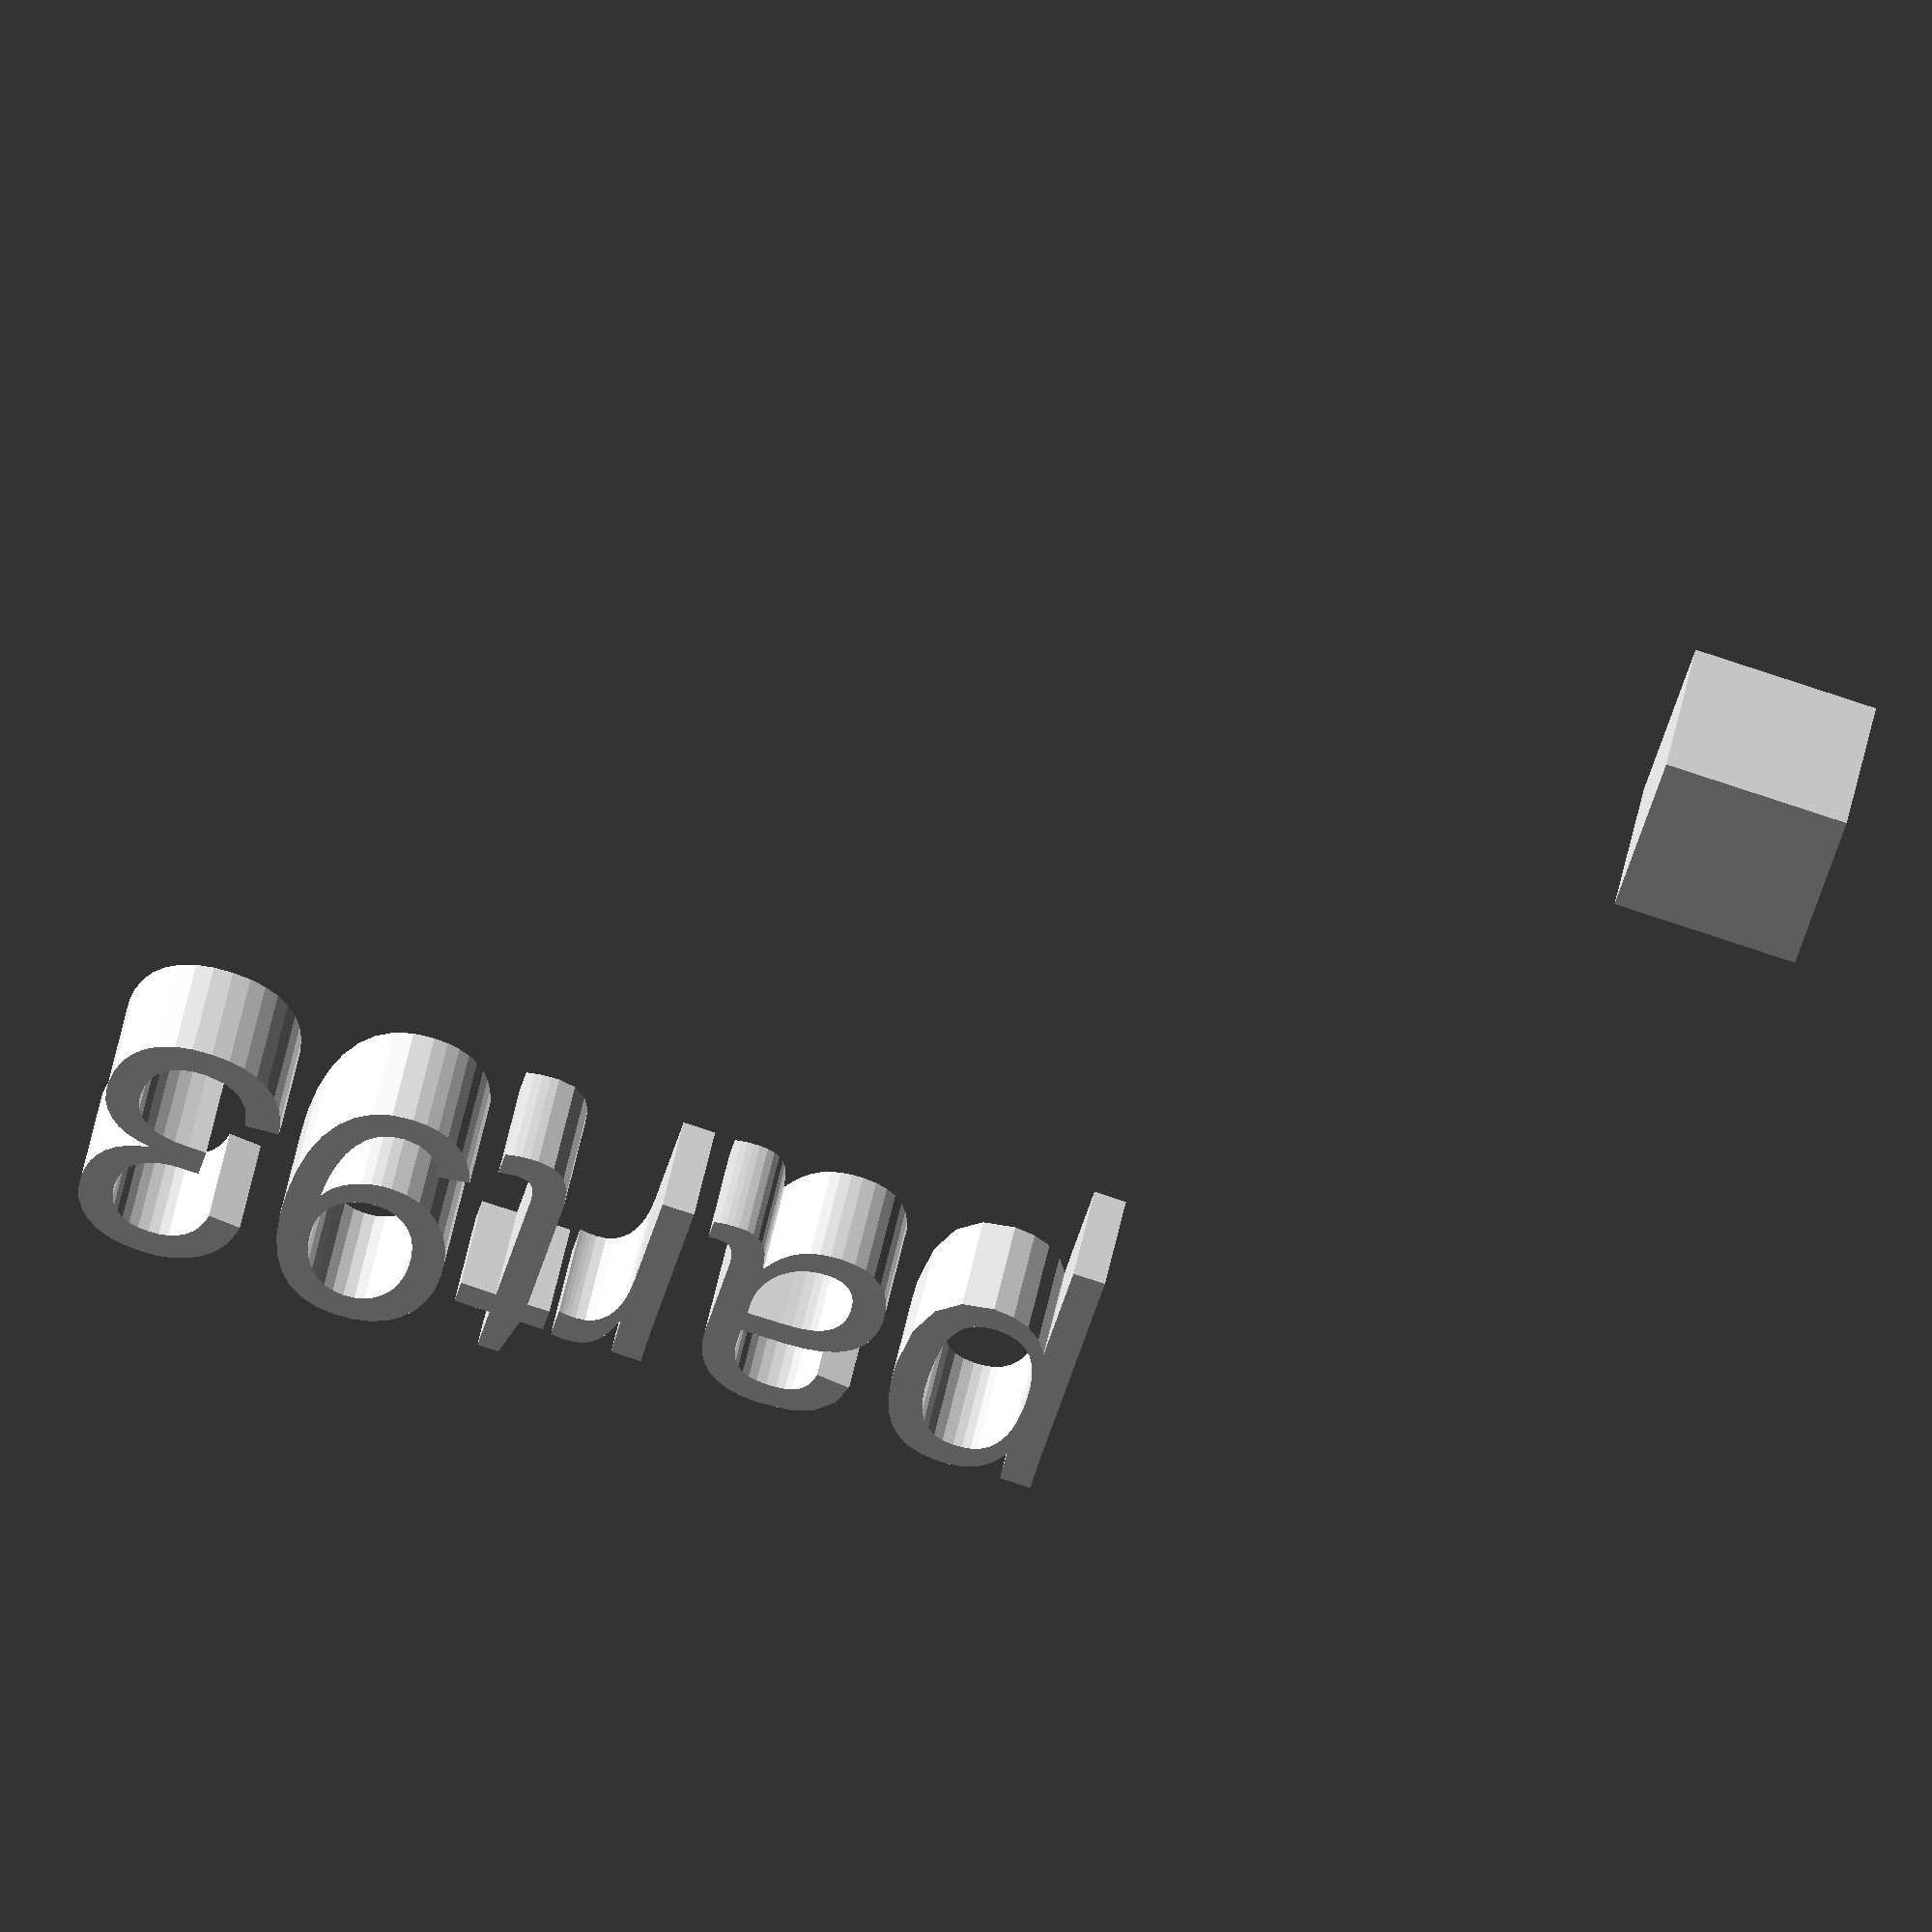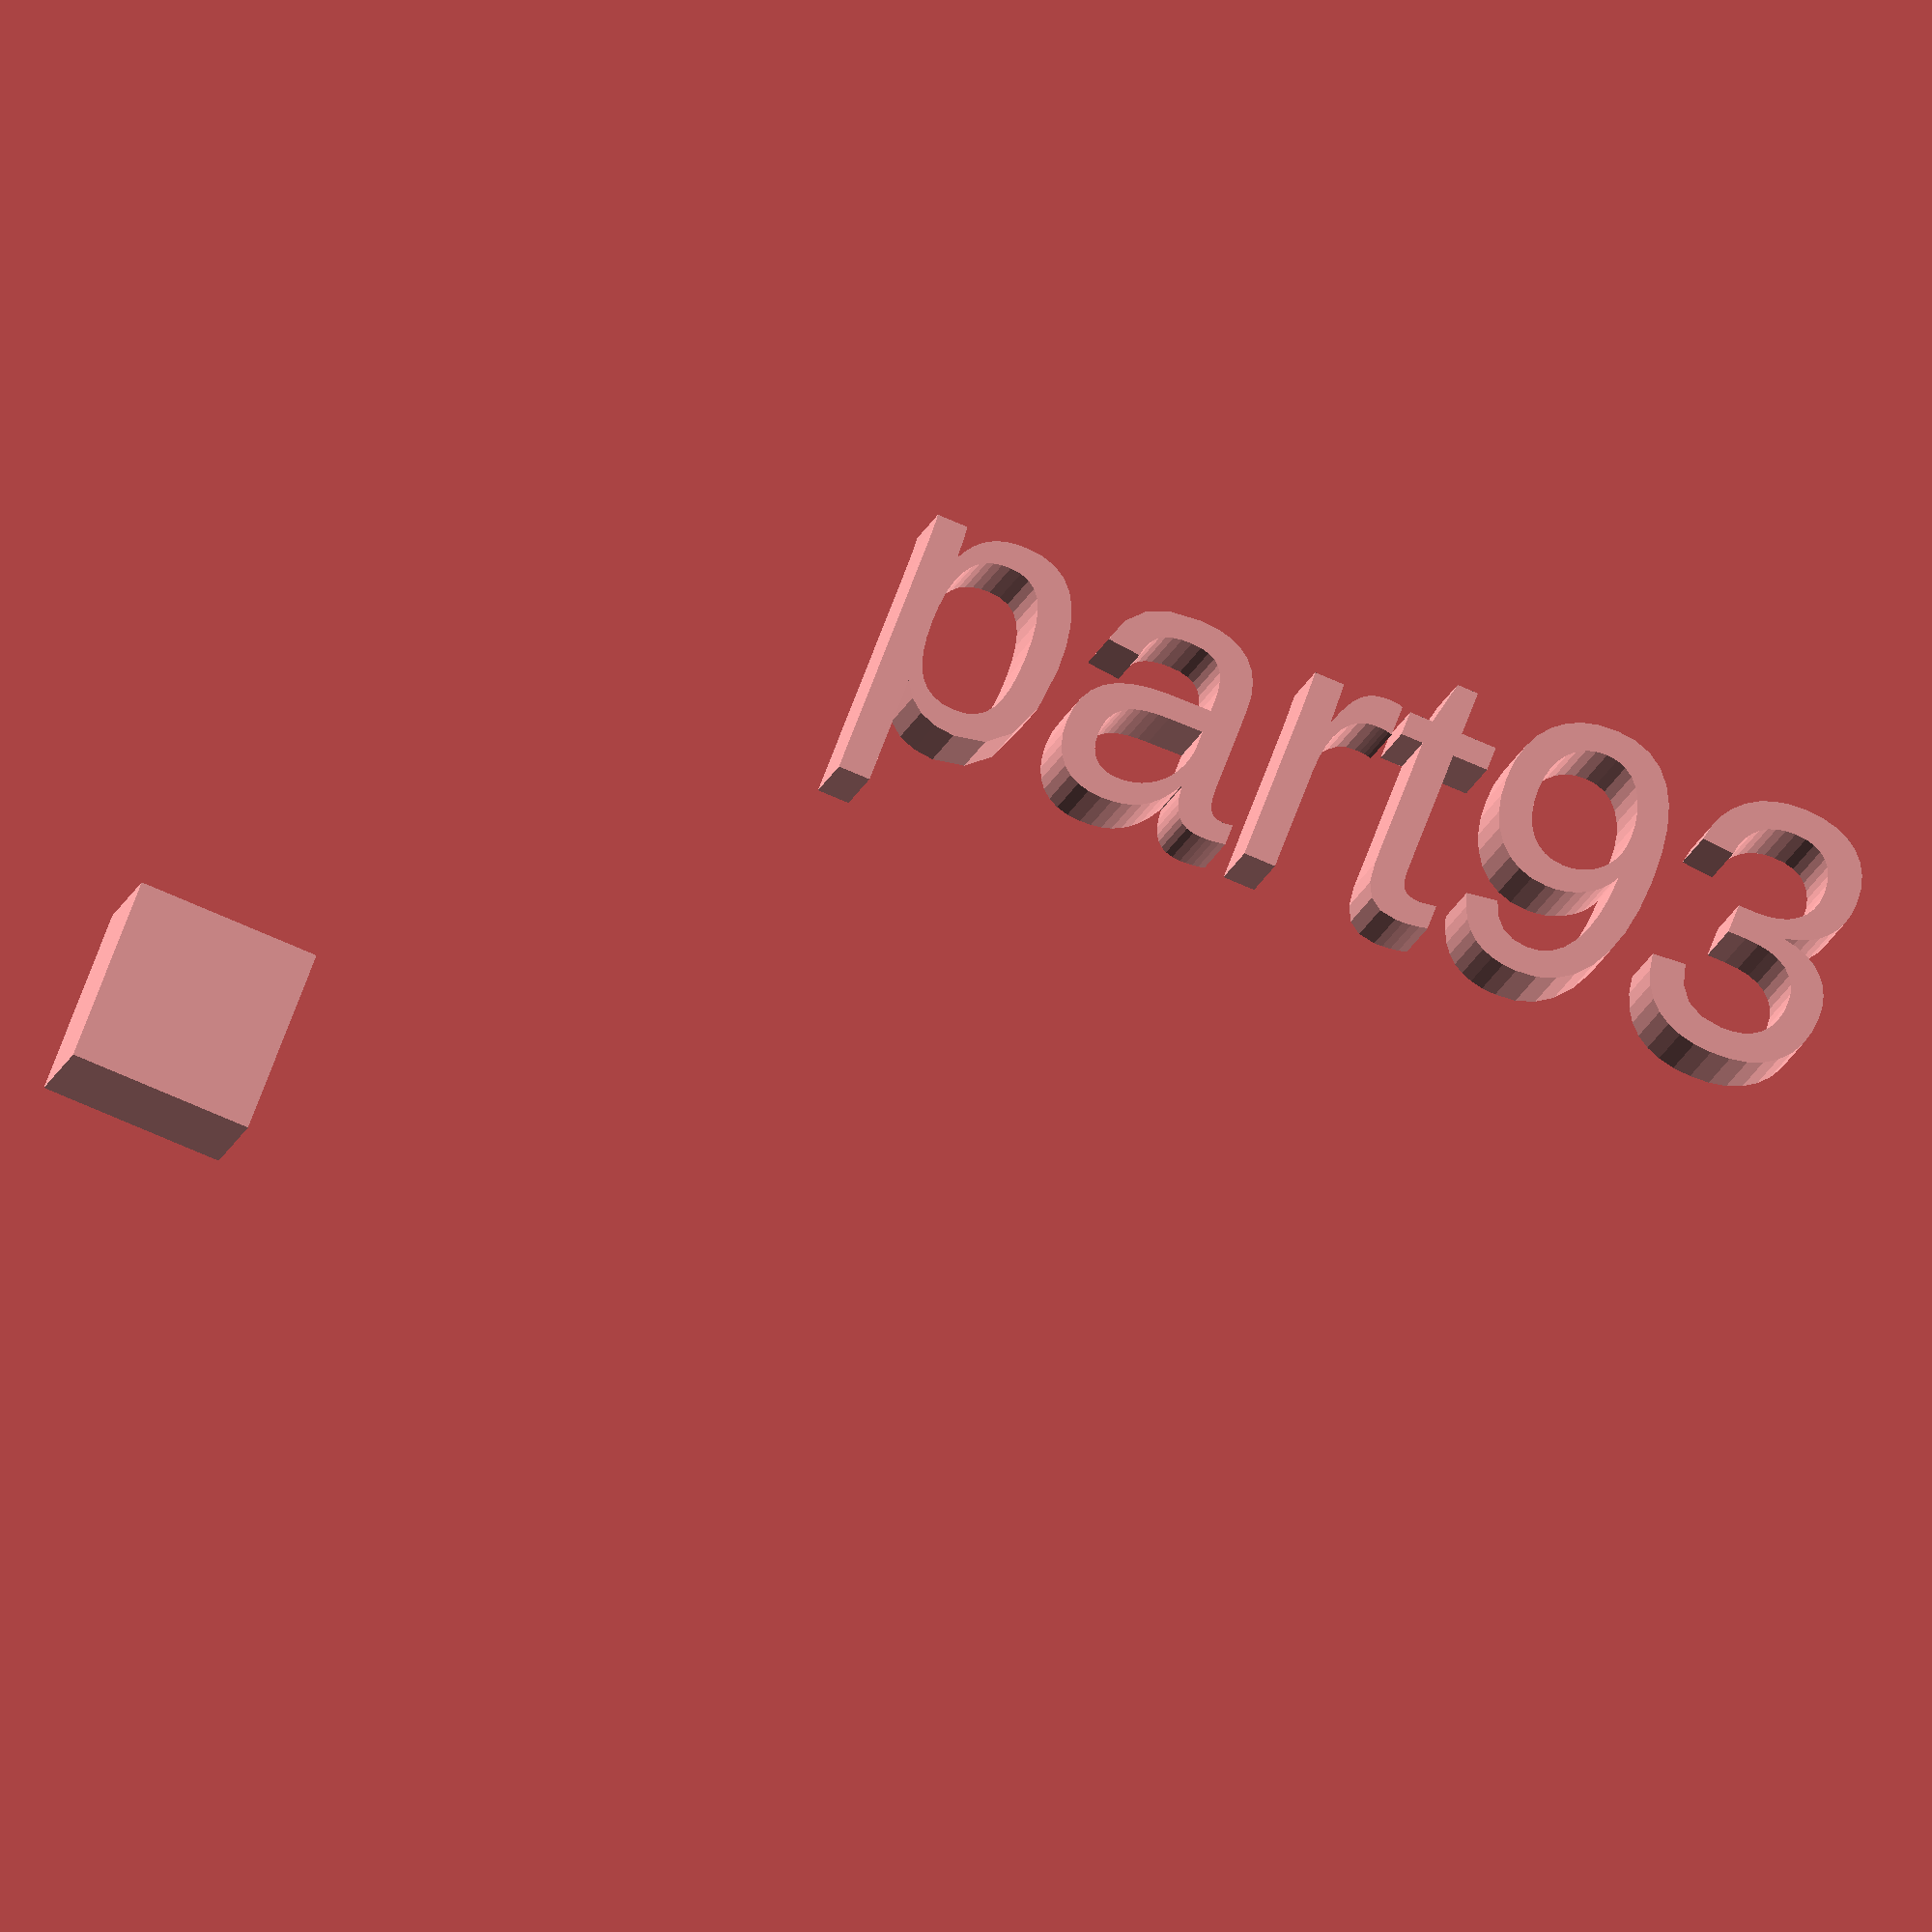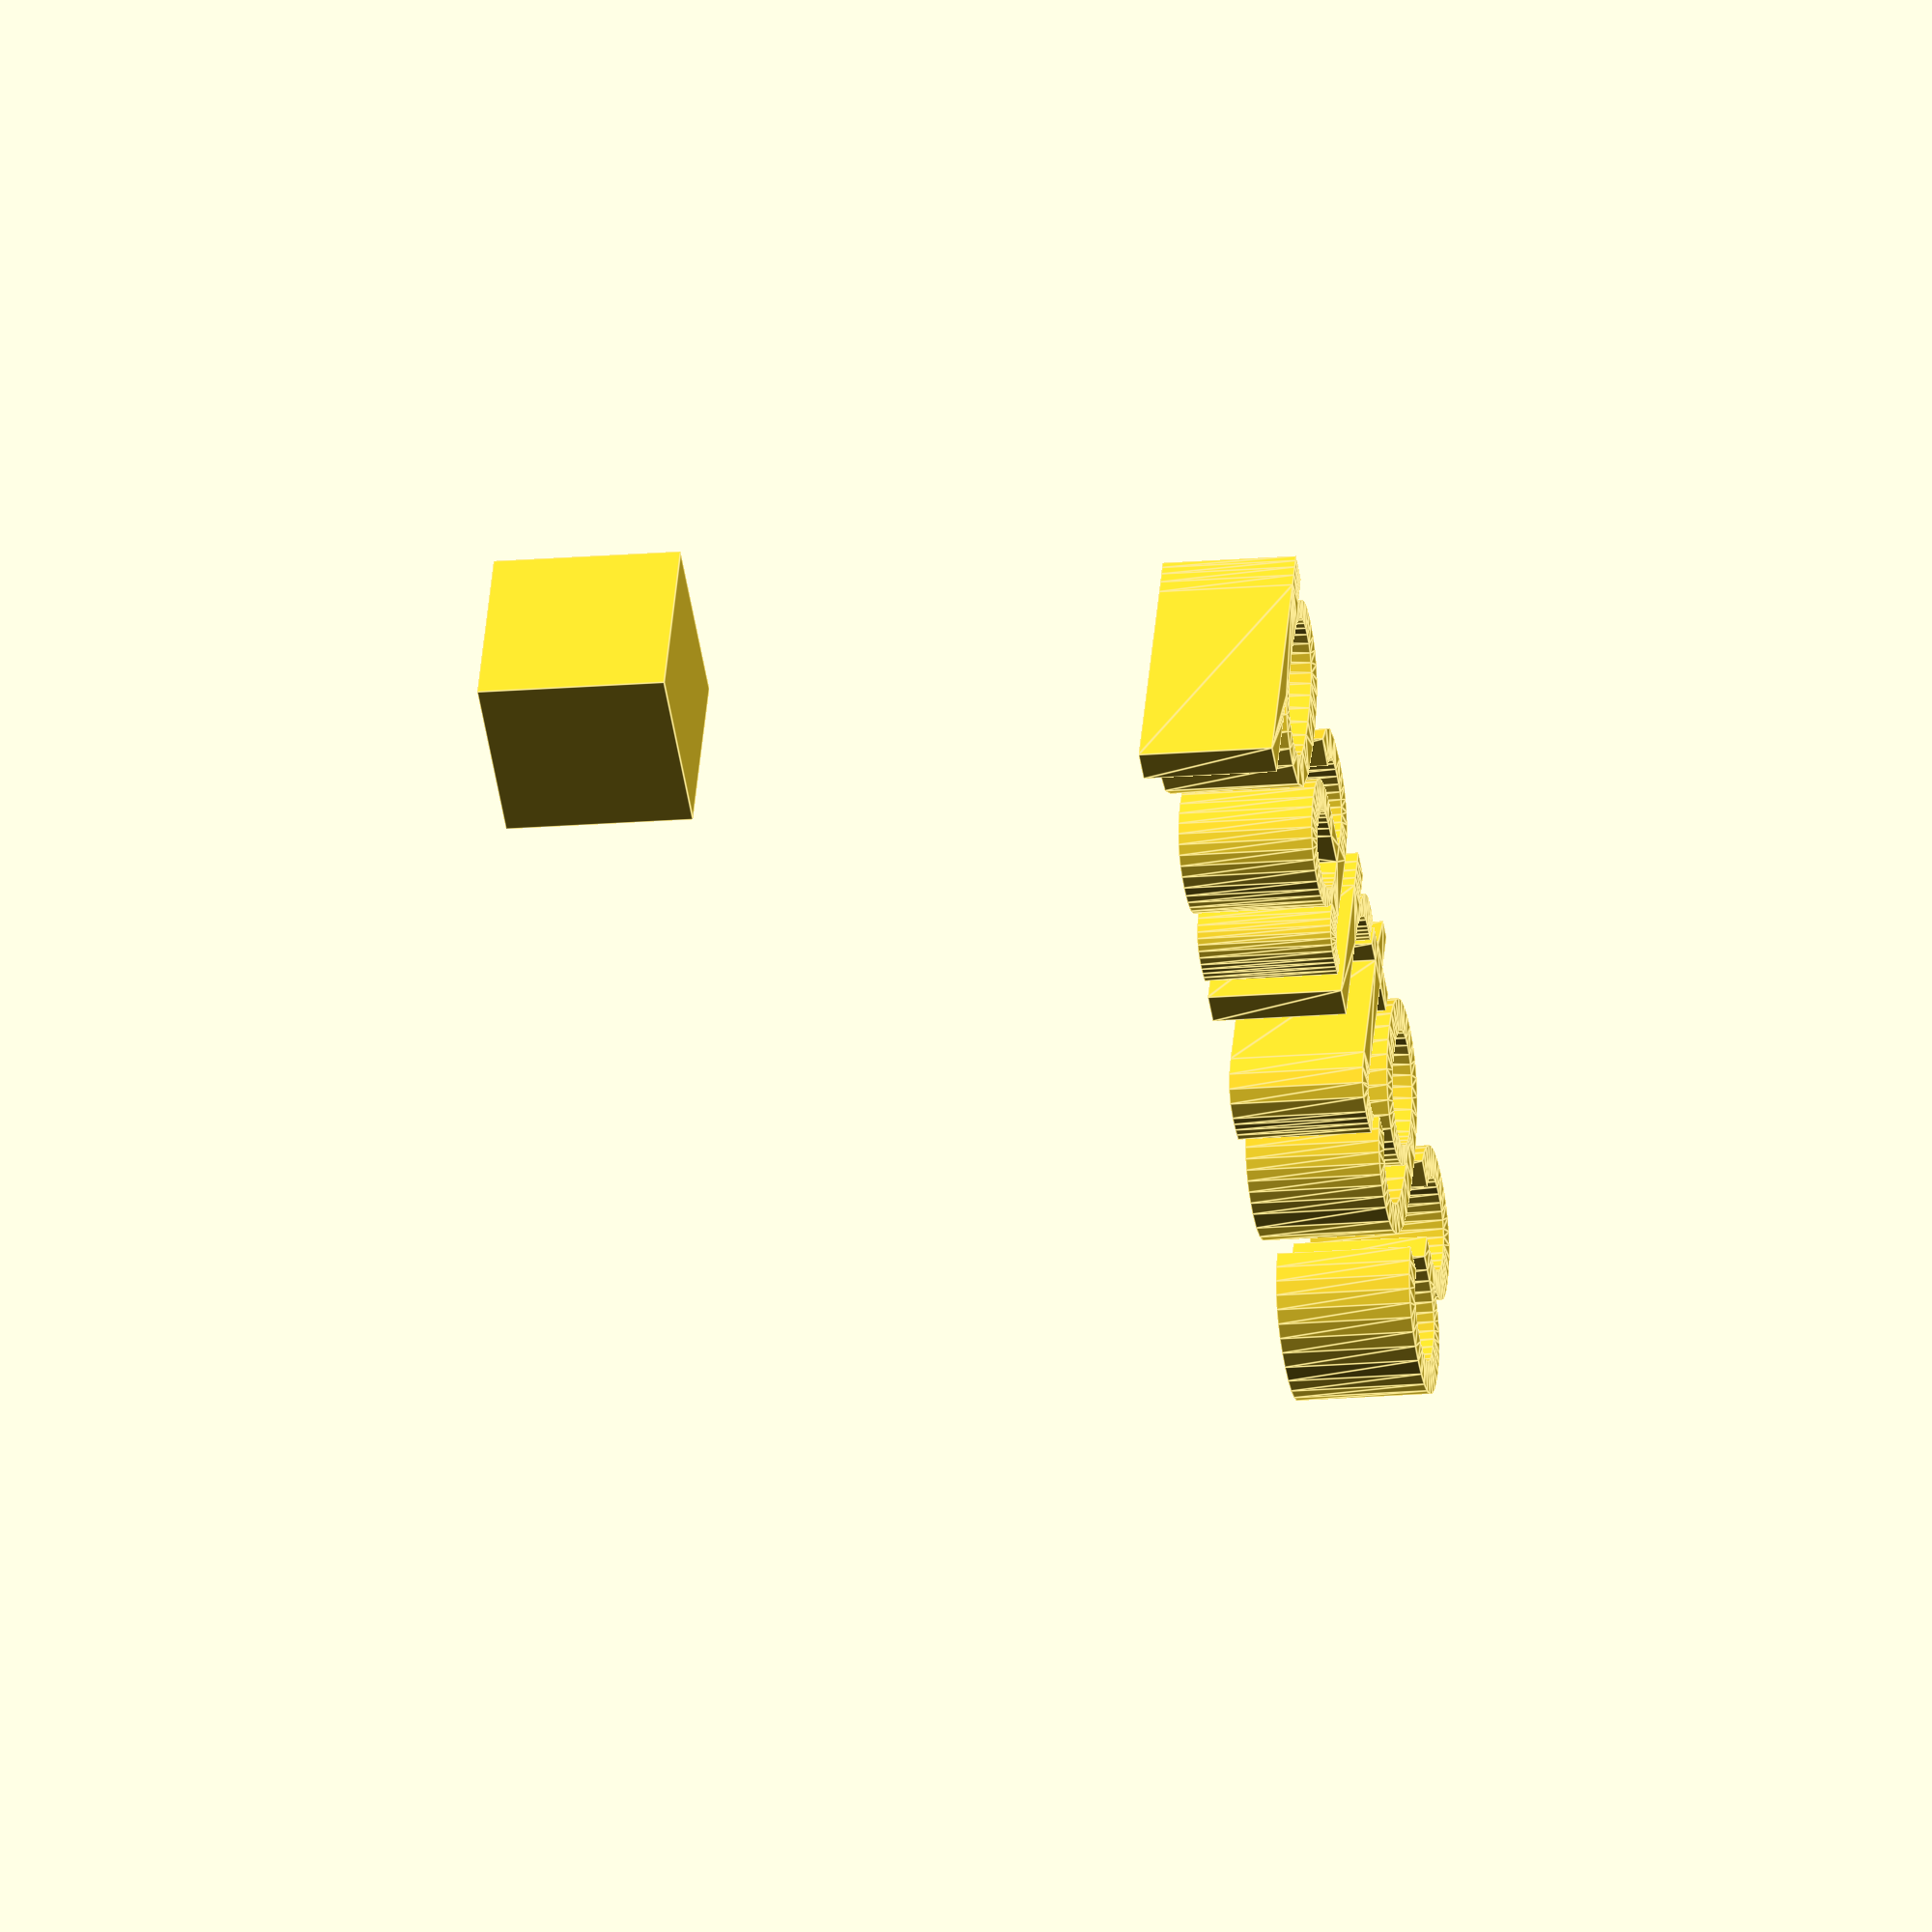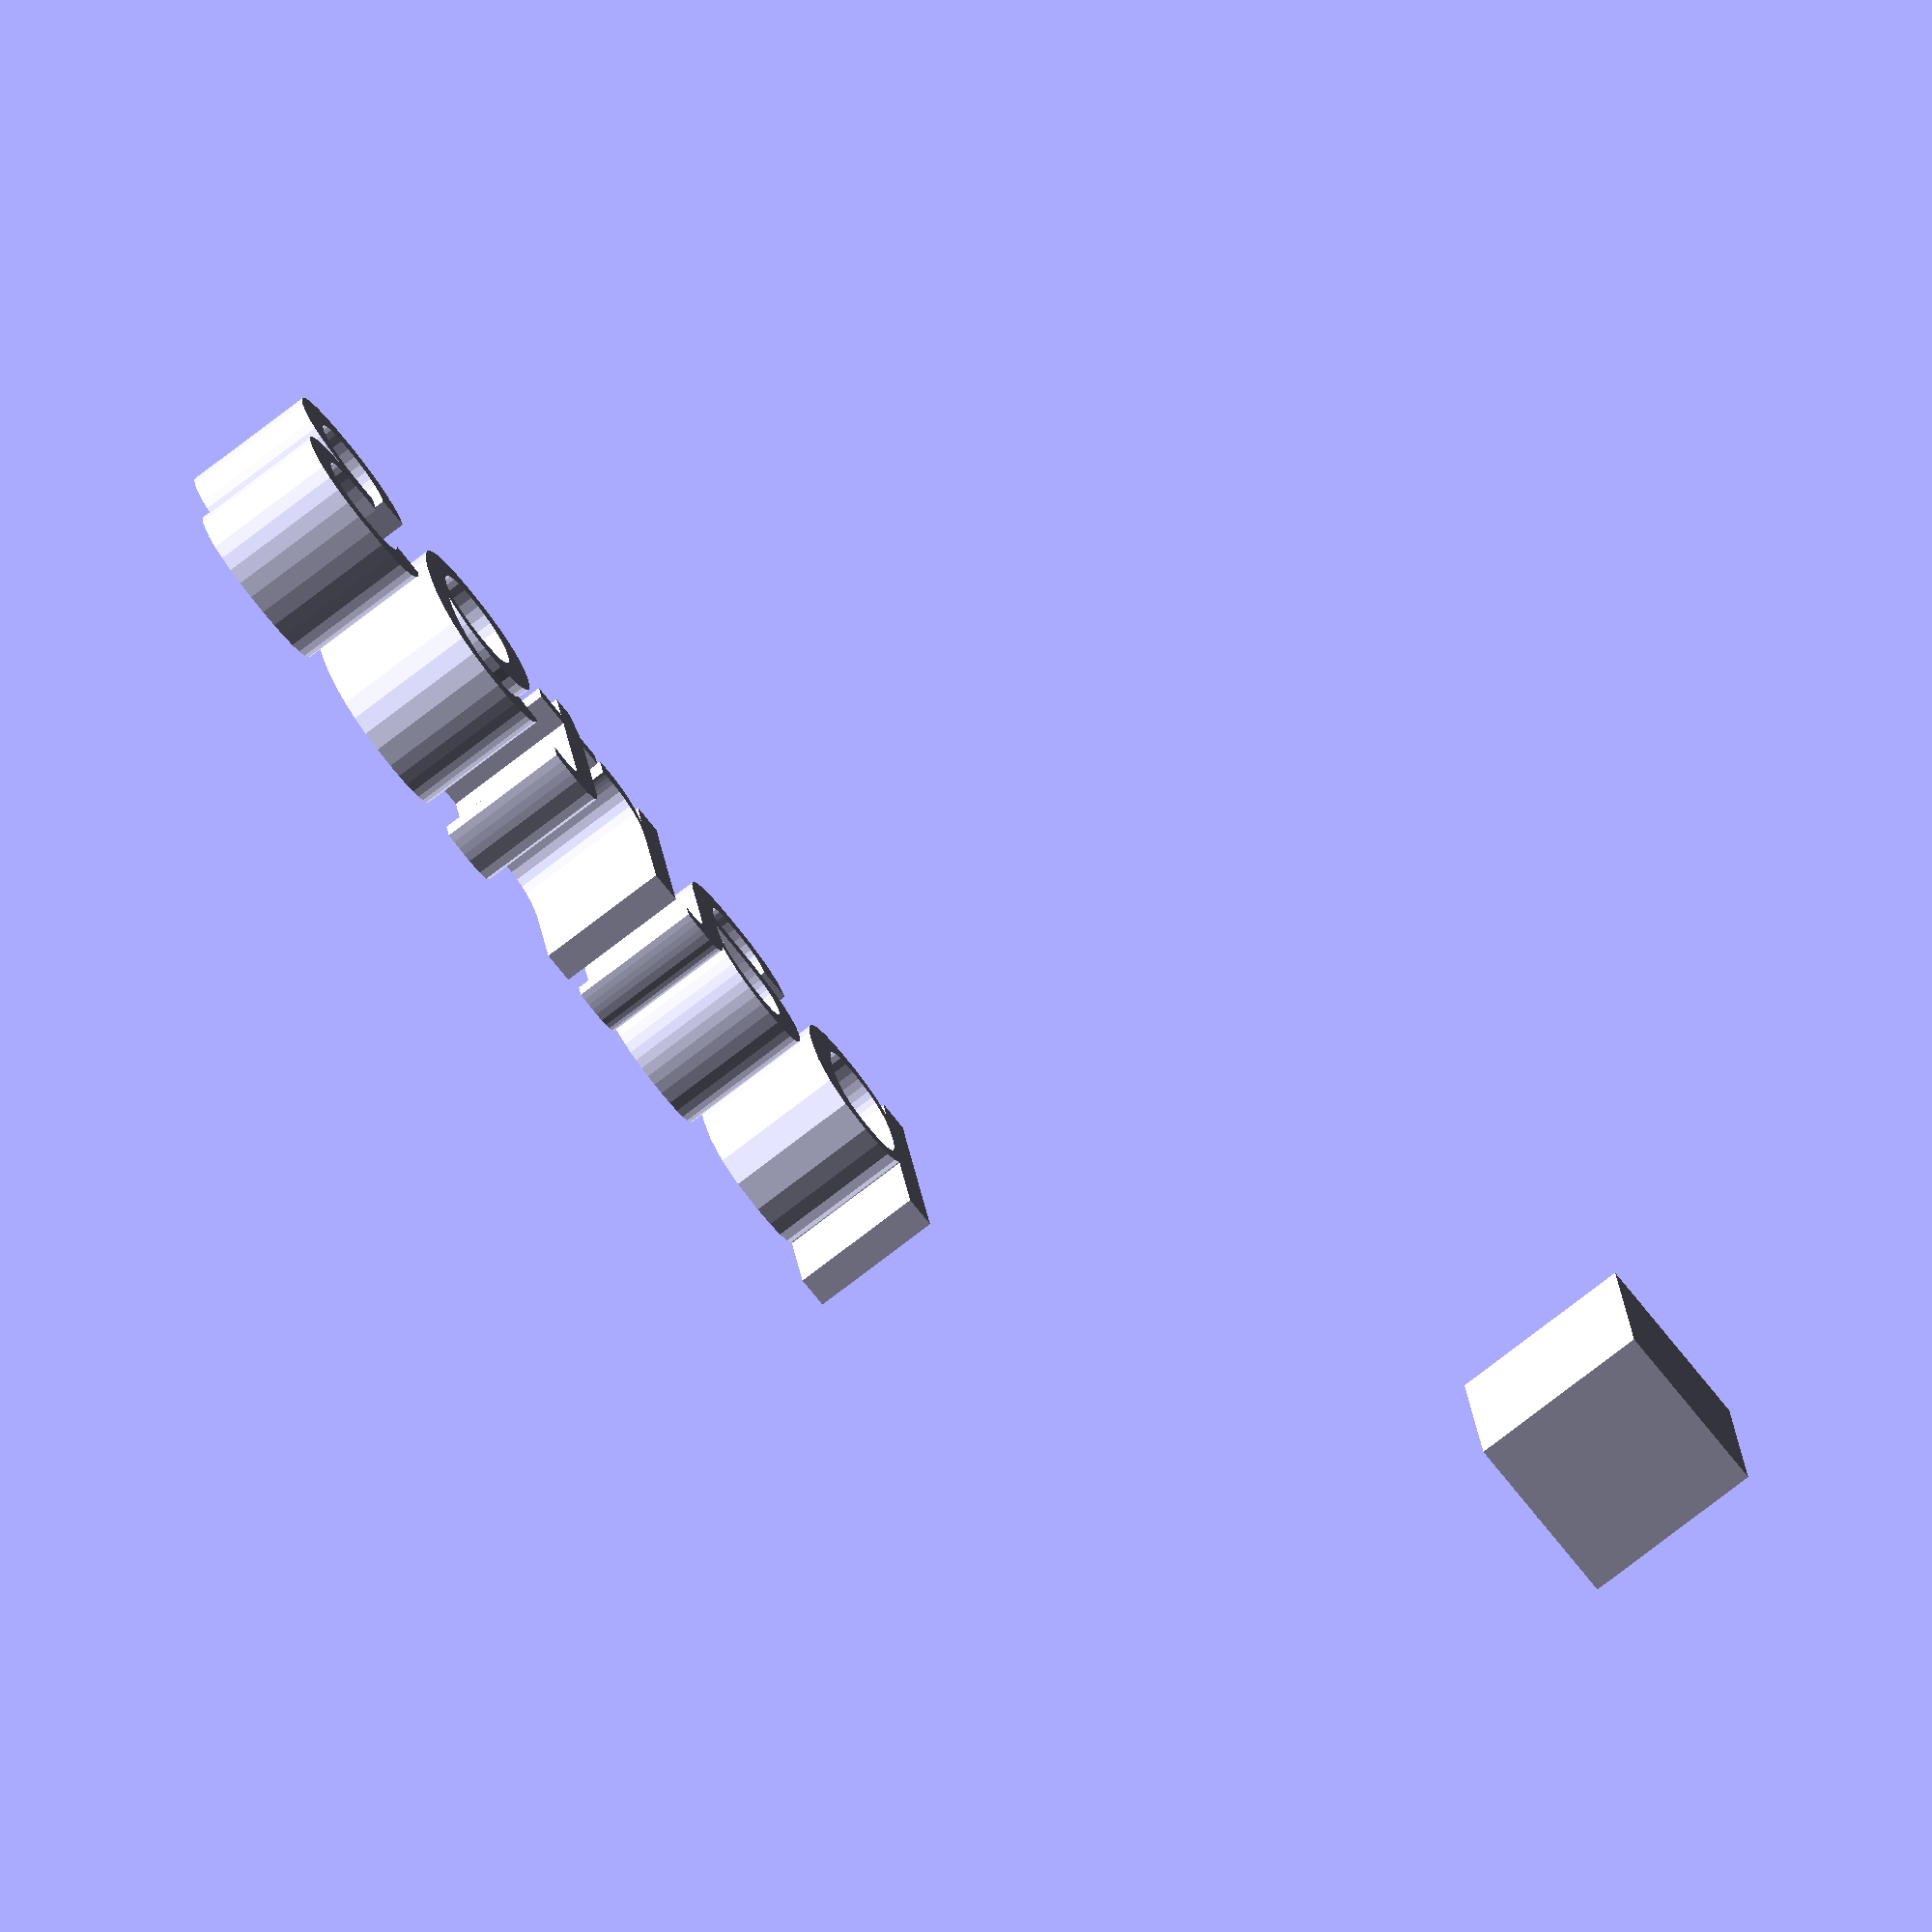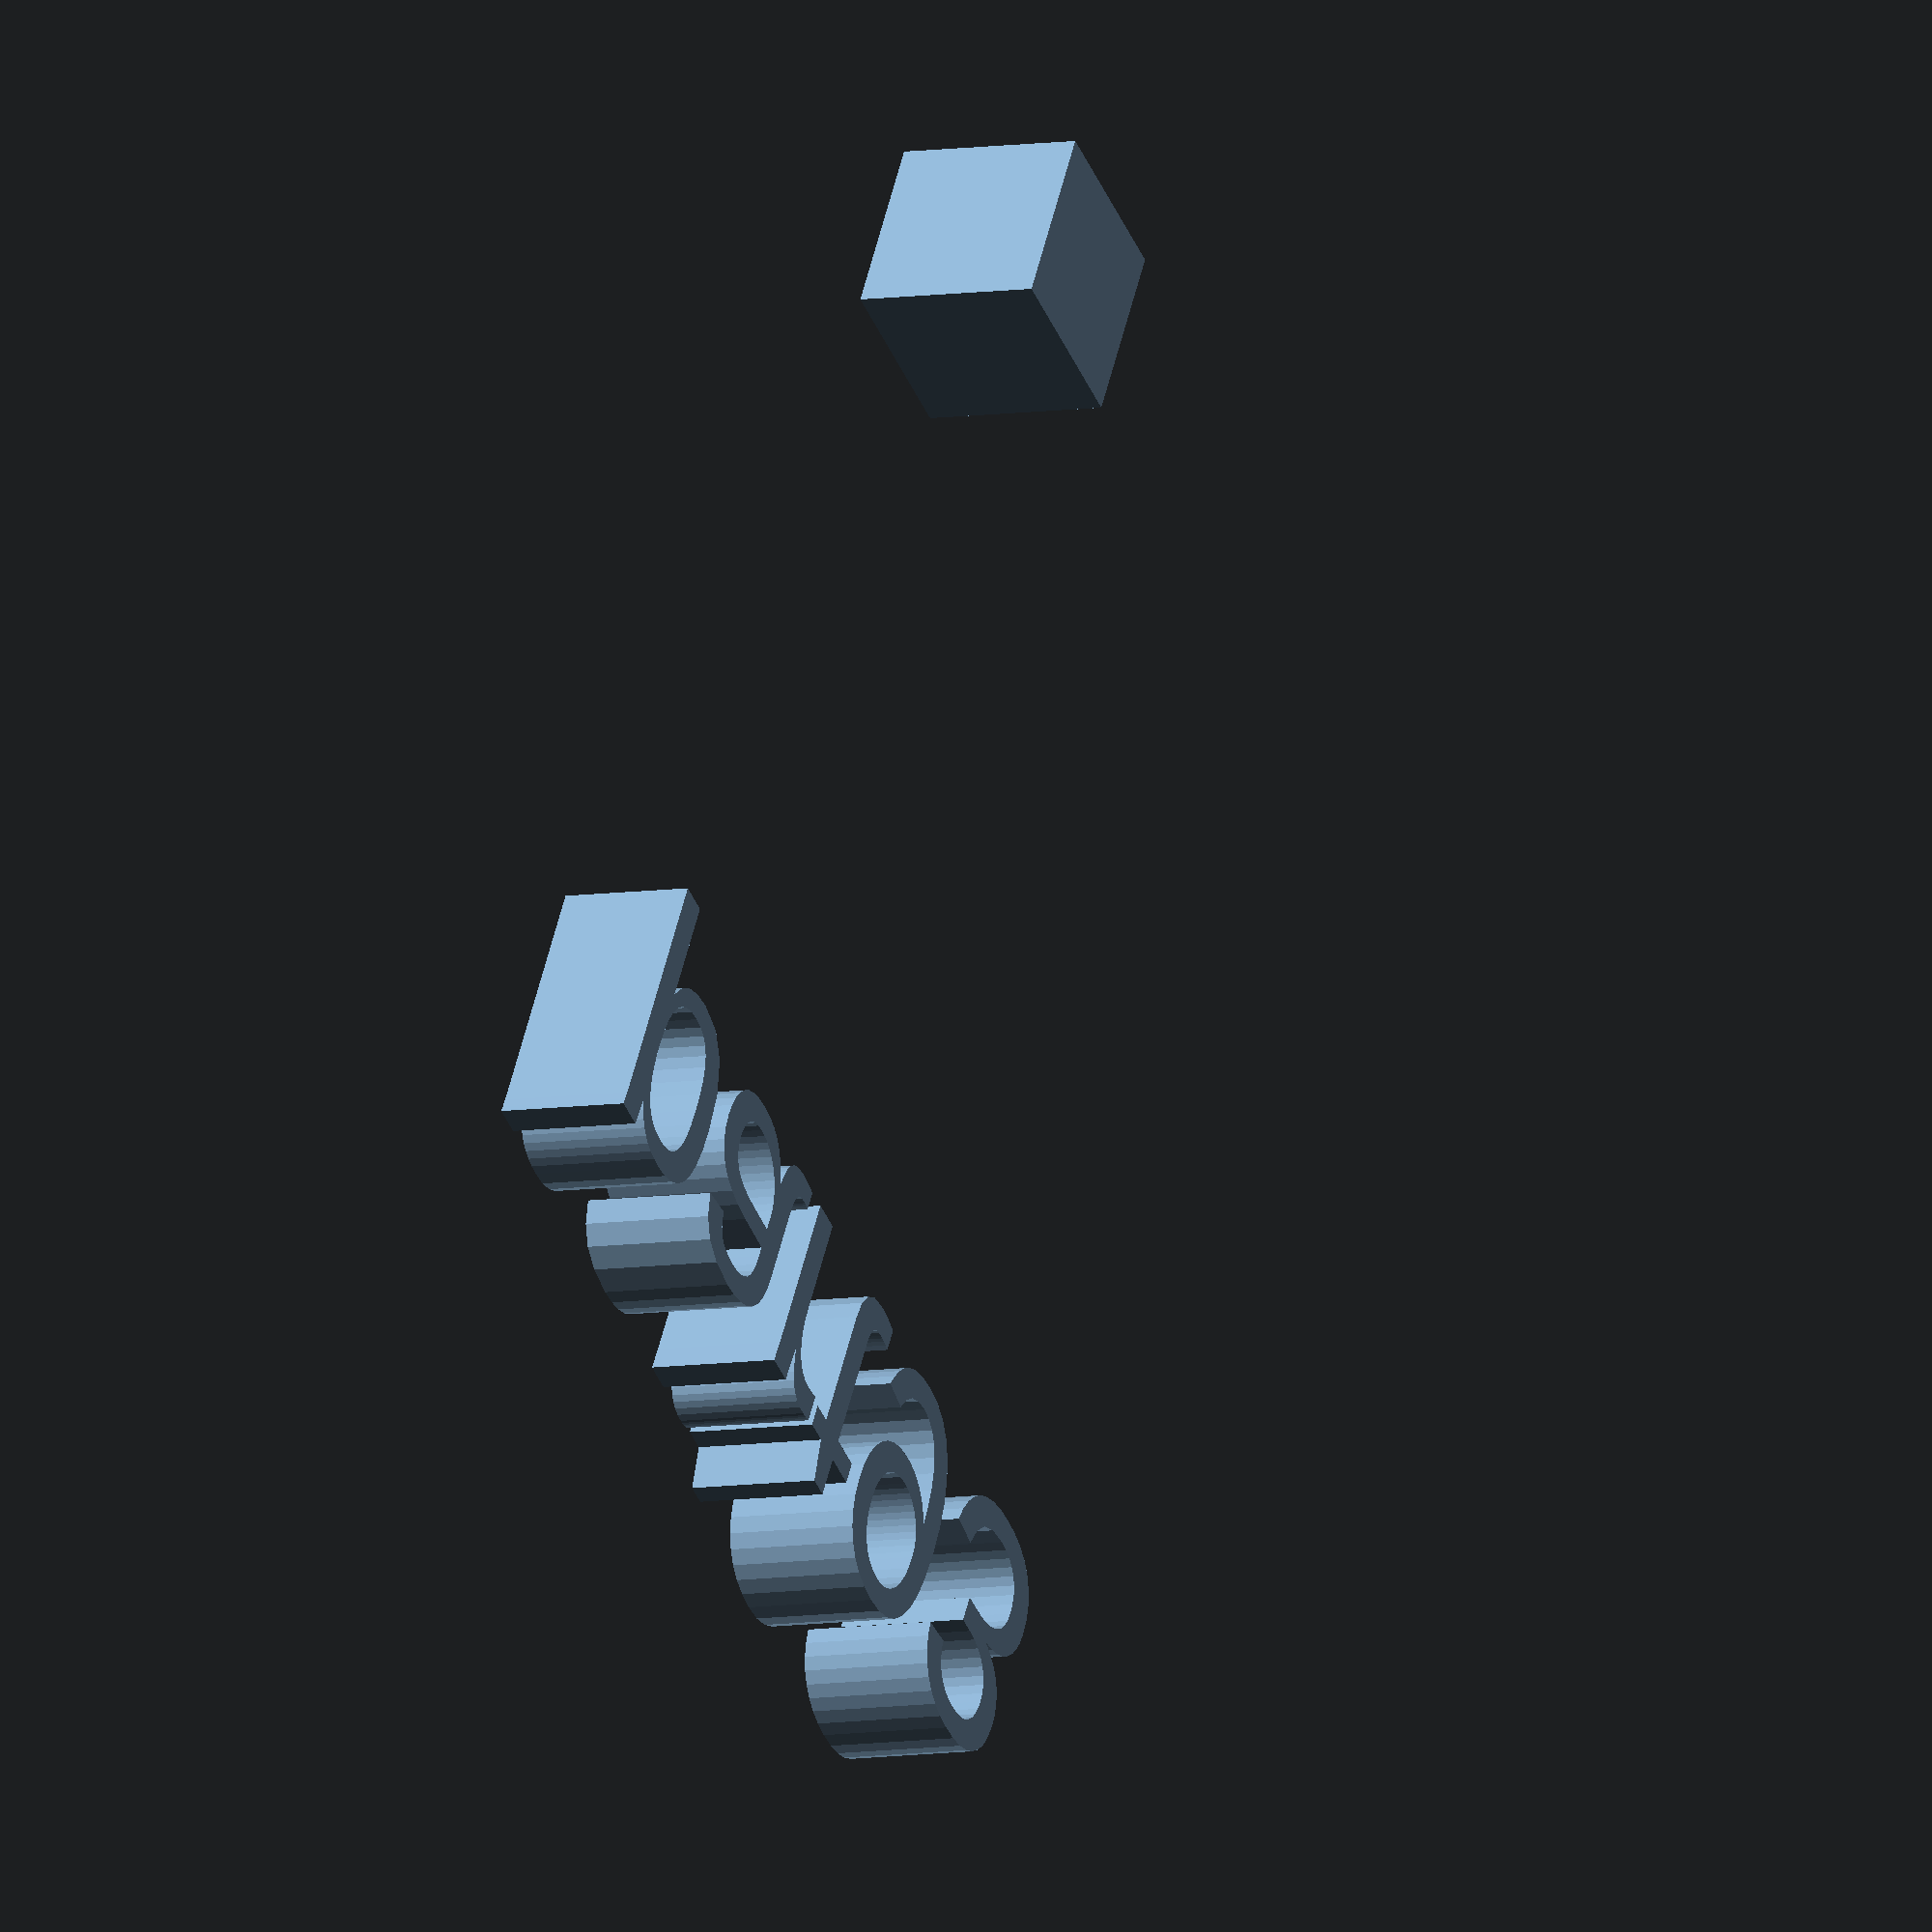
<openscad>
//[CUSTOMIZATION]
// X Dimension
xdim=7;
// Y Dimension
ydim=17;
// Z Dimension
zdim=9;
// Message
txt="part93";
module __END_CUSTOMIZATIONS () {}
cube(xdim,ydim,zdim);
translate([20,20,20]) { linear_extrude(5) text(txt, font="Liberation Sans"); }

</openscad>
<views>
elev=322.3 azim=196.0 roll=8.9 proj=o view=solid
elev=10.2 azim=21.4 roll=351.1 proj=o view=solid
elev=196.8 azim=209.8 roll=259.9 proj=o view=edges
elev=256.9 azim=189.4 roll=52.5 proj=o view=solid
elev=187.4 azim=327.9 roll=64.3 proj=o view=wireframe
</views>
